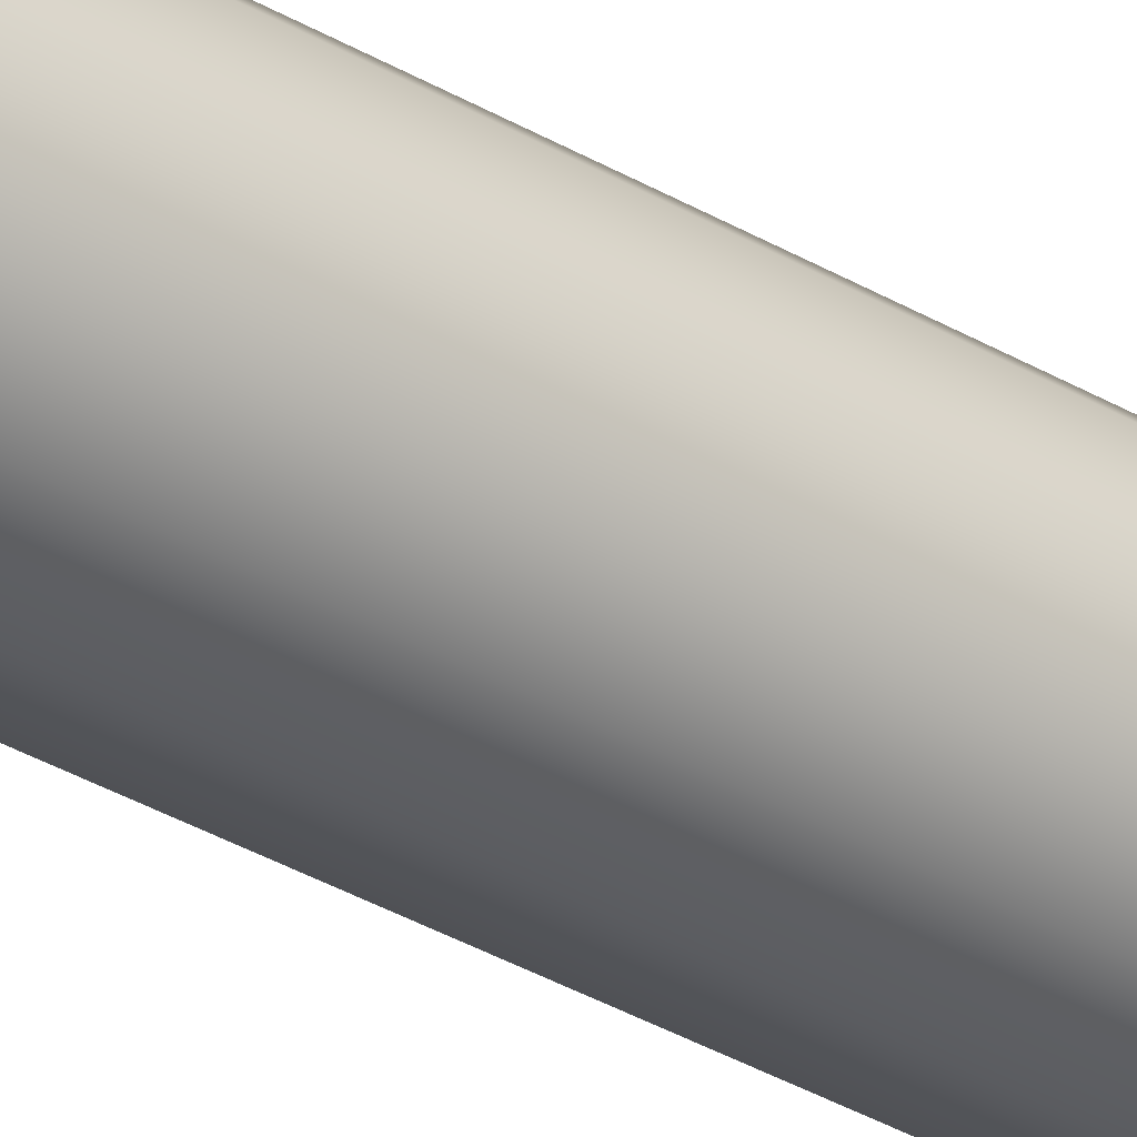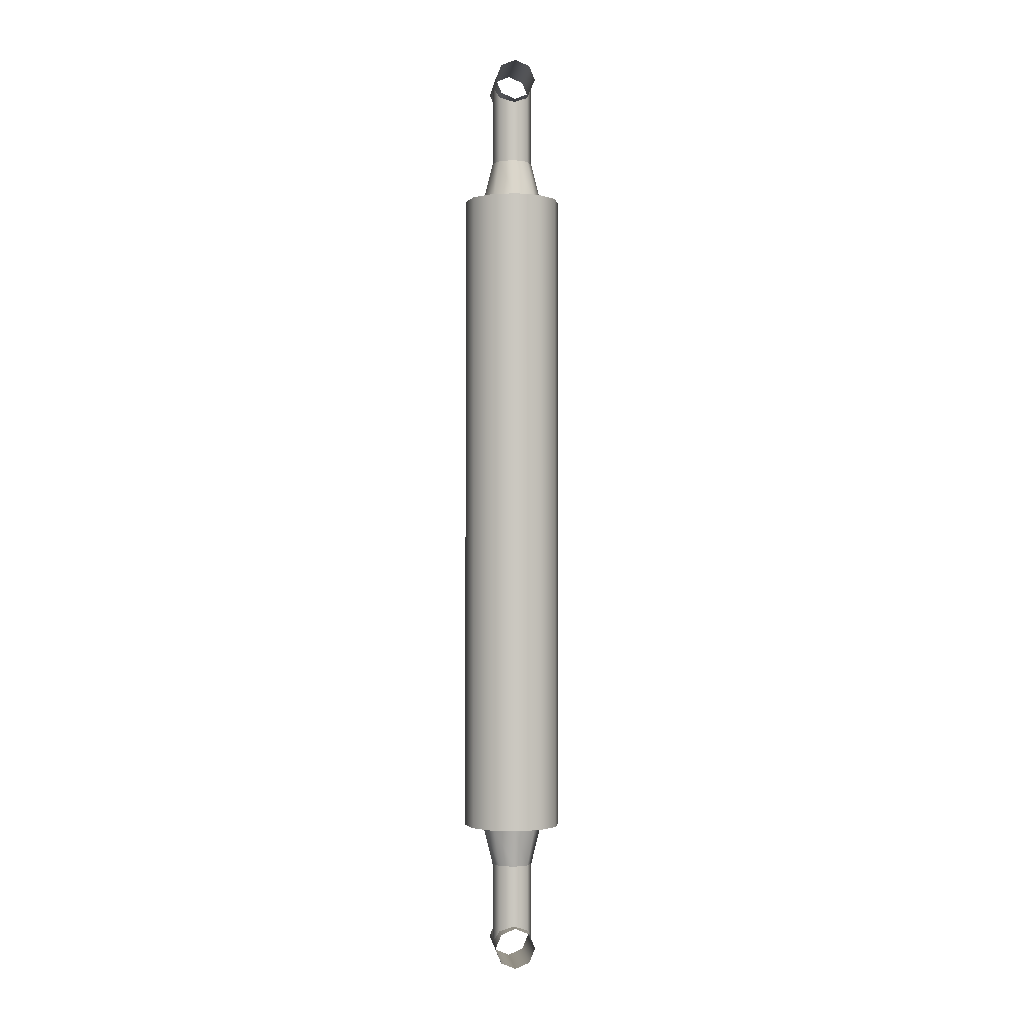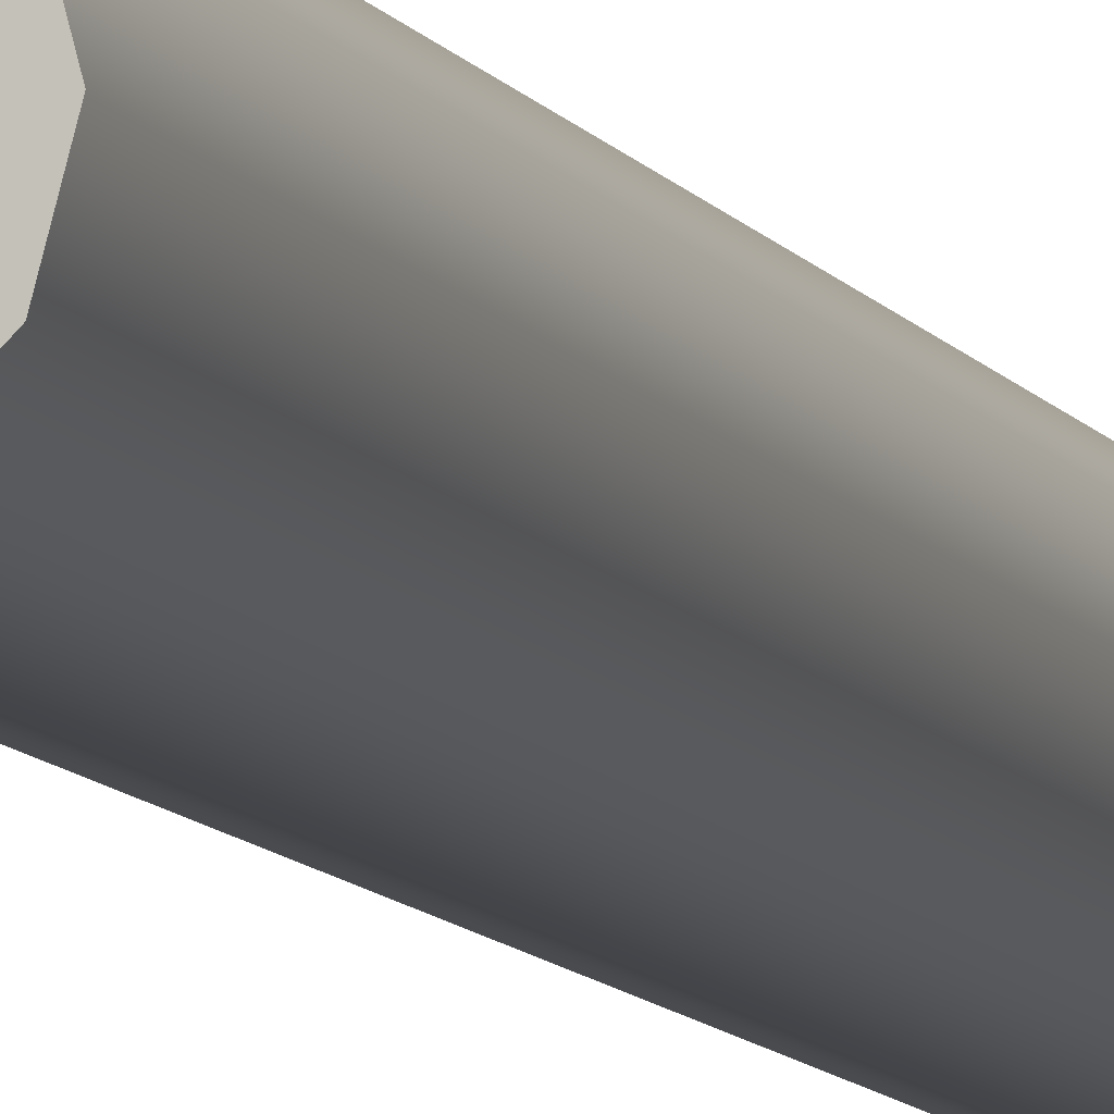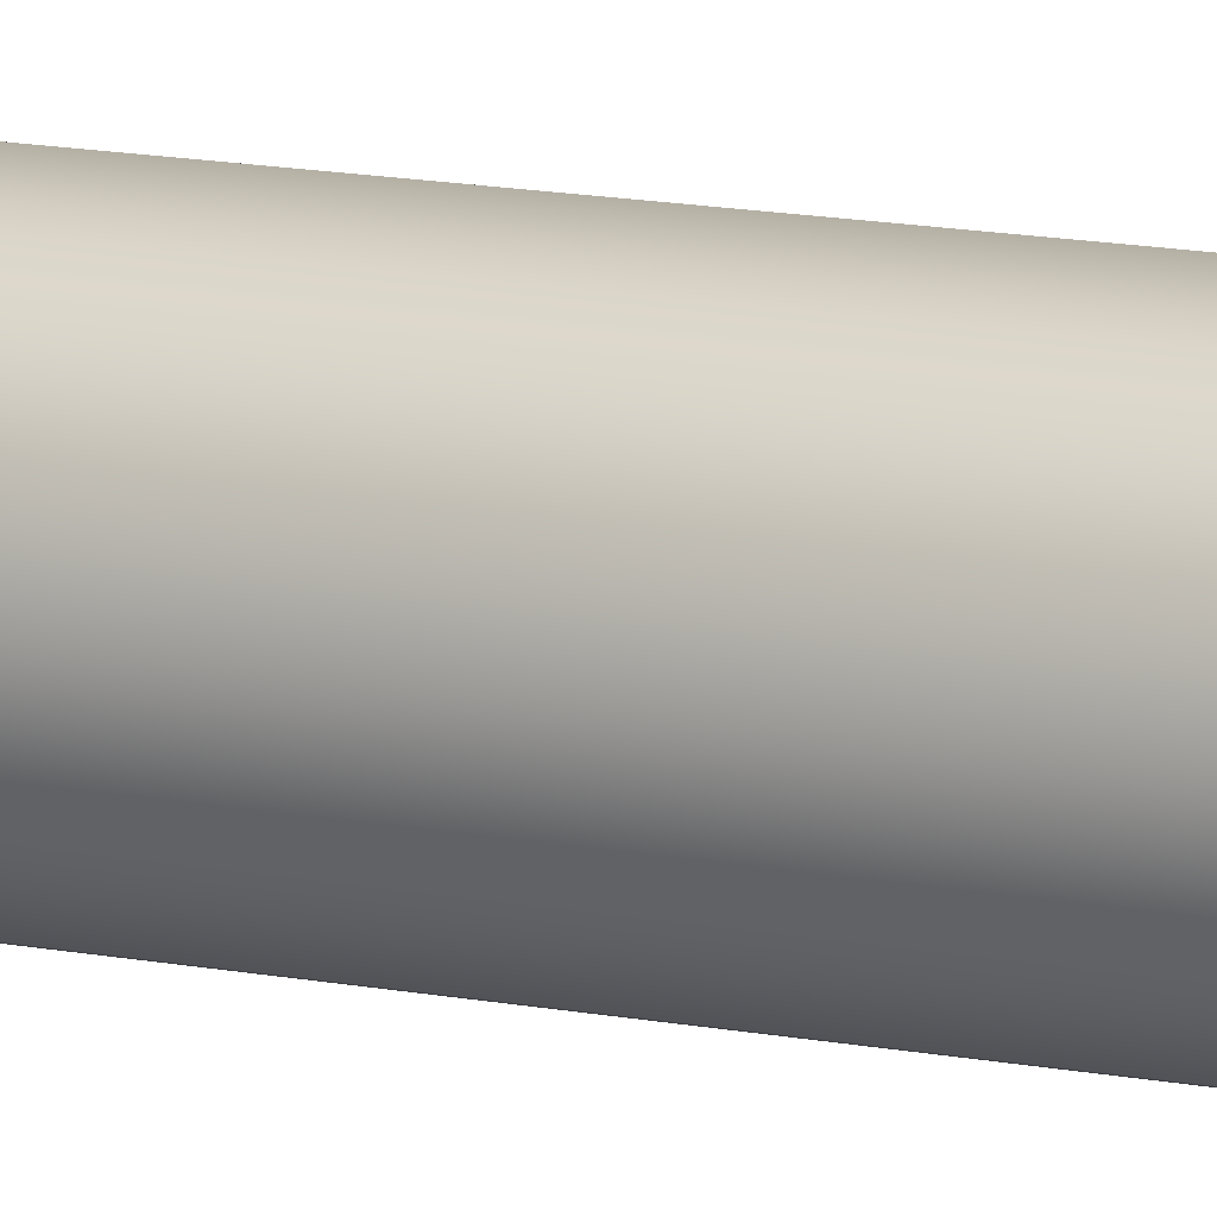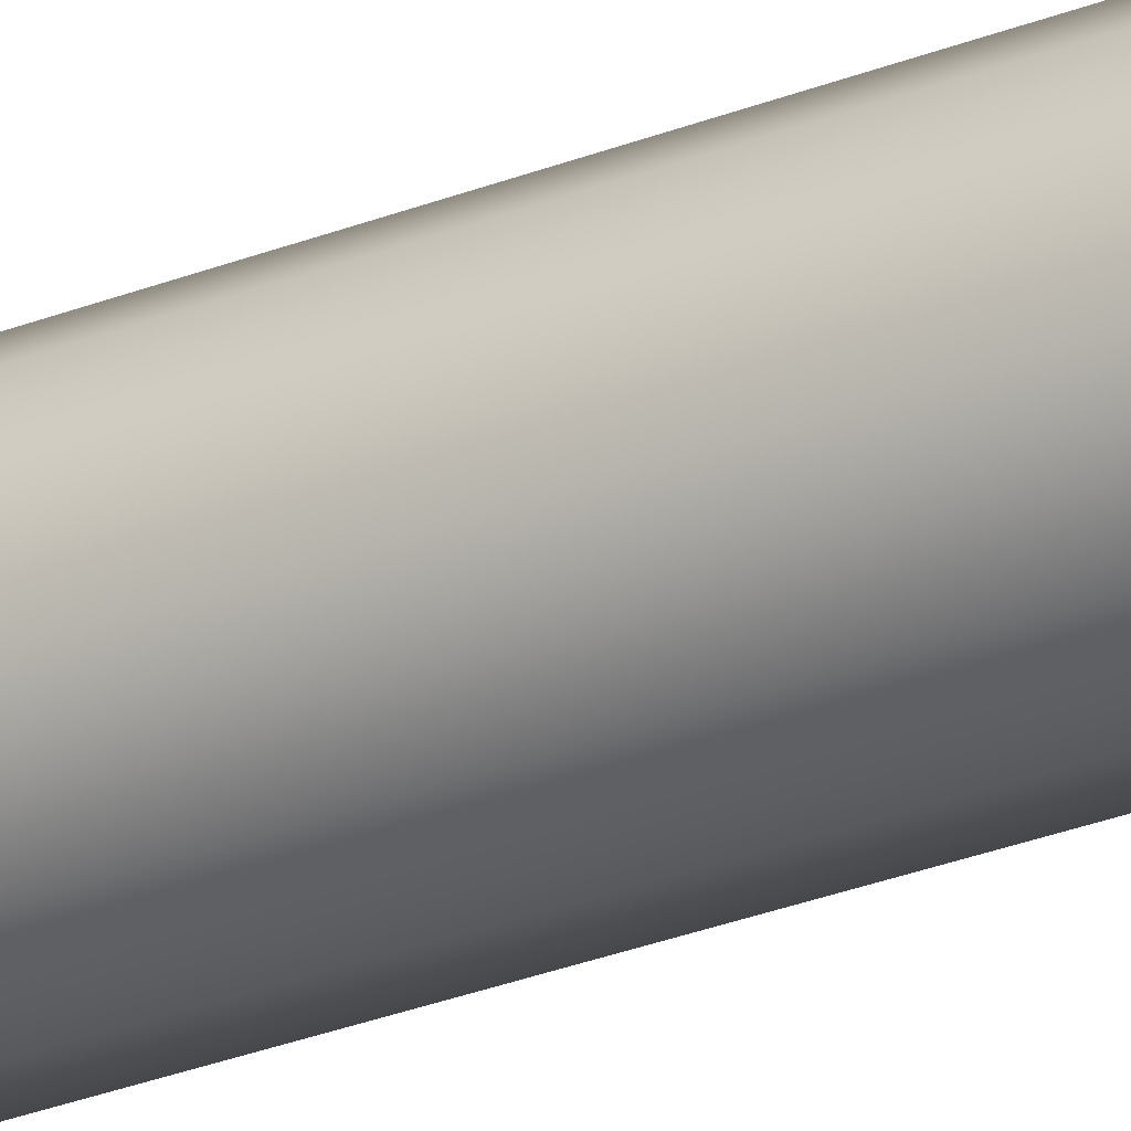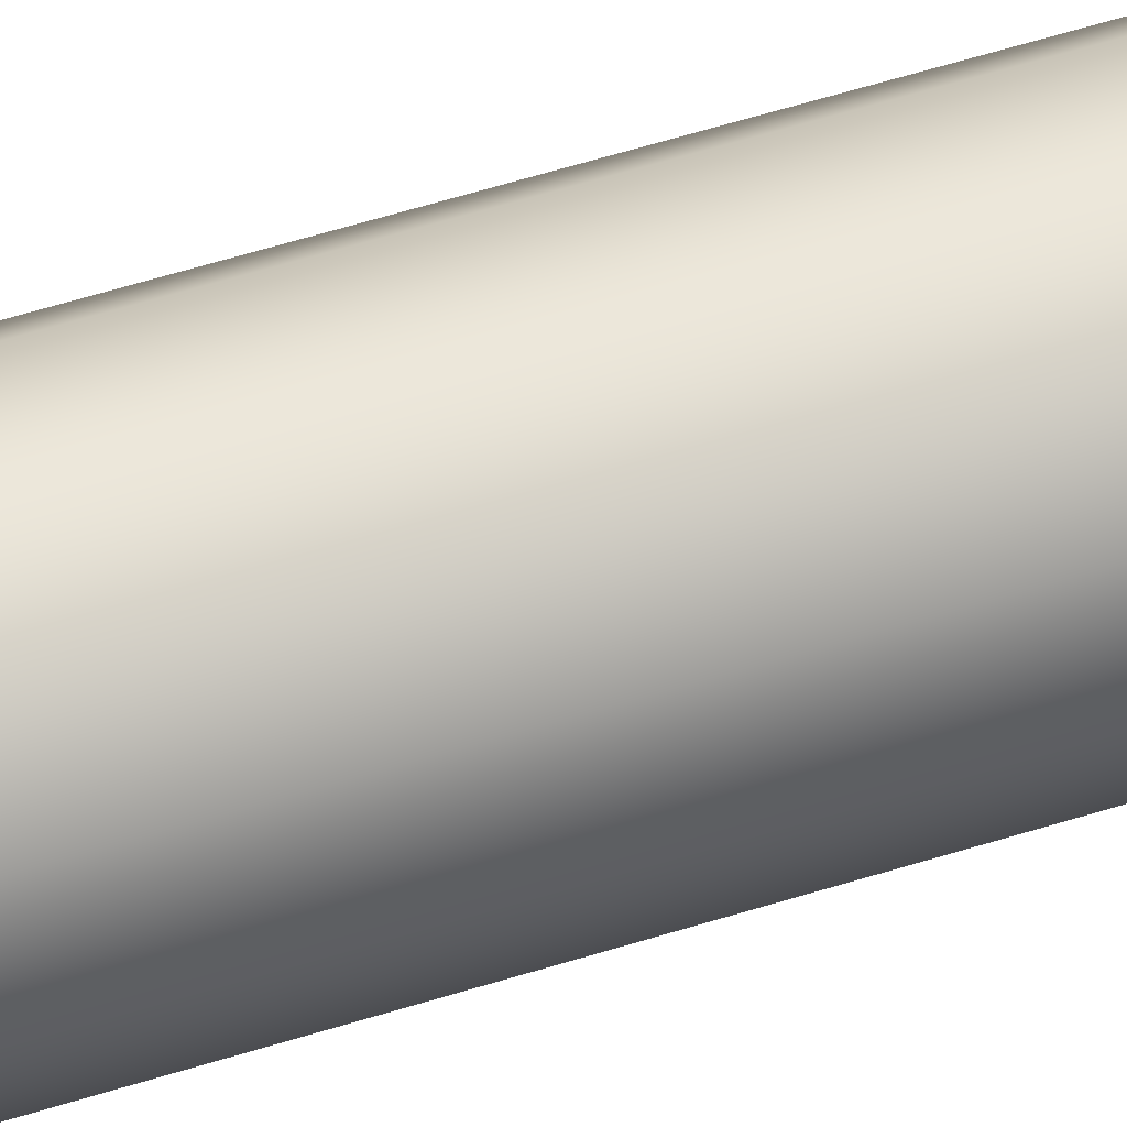
<metadata>
{"format":"obj","ext":"obj","renderer":"f3d","projection":"perspective","resolution":1024,"background":"white","views":[{"elev":-34.3,"azim":-128.6,"up":"+Z"},{"elev":-1.6,"azim":-96.0,"up":"+Y"},{"elev":-8.7,"azim":17.2,"up":"+Z"},{"elev":11.4,"azim":118.0,"up":"+Z"},{"elev":-30.4,"azim":-60.5,"up":"+Z"},{"elev":50.5,"azim":70.3,"up":"+Z"}]}
</metadata>
<code>
o Eridani_Antenna_4_Arm
v 0.05 -1.375 -0.03125
v 0.05 -1.397 -0.0221
v 0.05 -1.406 -3.645e-18
v 0.05 -1.397 0.0221
v 0.05 -1.375 0.03125
v 0.05 -1.353 0.0221
v 0.05 -1.344 4.009e-18
v 0.05 -1.353 -0.0221
v -0.05 -1.375 -0.03125
v -0.05 -1.397 -0.0221
v -0.05 -1.406 -6.037e-18
v -0.05 -1.397 0.0221
v -0.05 -1.375 0.03125
v -0.05 -1.353 0.0221
v -0.05 -1.344 1.617e-18
v -0.05 -1.353 -0.0221
v 0.05 0 -0.03125
v 0.05 0.0221 -0.0221
v 0.05 0.03125 5.316e-16
v 0.05 0.0221 0.0221
v 0.05 0 0.03125
v 0.05 -0.0221 0.0221
v 0.05 -0.03125 7.015e-16
v 0.05 -0.0221 -0.0221
v -0.05 0 -0.03125
v -0.05 0.0221 -0.0221
v -0.05 0.03125 2.695e-16
v -0.05 0.0221 0.0221
v -0.05 0 0.03125
v -0.05 -0.0221 0.0221
v -0.05 -0.03125 4.395e-16
v -0.05 -0.0221 -0.0221
v 0.03125 -0.125 8.923e-16
v 0.0221 -0.125 0.0221
v 1.155e-17 -0.125 0.03125
v -0.0221 -0.125 0.0221
v -0.03125 -0.125 7.338e-16
v -0.0221 -0.125 -0.0221
v 1.662e-16 -0.125 -0.03125
v 0.0221 -0.125 -0.0221
v 1.155e-17 0 0.03125
v 1.662e-16 0 -0.03125
v 0.0221 -0.0221 -0.0221
v -0.0221 -0.0221 -0.0221
v -0.03125 -0.03125 4.904e-16
v 0.03125 -0.03125 6.488e-16
v -0.0221 -0.0221 0.0221
v 0.0221 -0.0221 0.0221
v 0.03315 -0.1875 0.03315
v 0.04688 -0.1875 1.101e-15
v 0.03315 -0.1875 -0.03315
v 2.098e-16 -0.1875 -0.04688
v -0.03315 -0.1875 -0.03315
v -0.04688 -0.1875 8.637e-16
v -0.03315 -0.1875 0.03315
v -2.217e-17 -0.1875 0.04688
v 0.075 -0.1875 1.021e-15
v 0.06495 -0.1875 0.0375
v 0.0375 -0.1875 0.06495
v 1.653e-16 -0.1875 0.075
v -0.0375 -0.1875 0.06495
v -0.06495 -0.1875 0.0375
v -0.075 -0.1875 1.147e-15
v -0.06495 -0.1875 -0.0375
v -0.0375 -0.1875 -0.06495
v 2.993e-17 -0.1875 -0.075
v 0.0375 -0.1875 -0.06495
v 0.06495 -0.1875 -0.0375
v 0.075 -1.188 -1.495e-16
v 0.06495 -1.188 0.0375
v 0.0375 -1.188 0.06495
v 1.653e-16 -1.188 0.075
v -0.0375 -1.188 0.06495
v -0.06495 -1.188 0.0375
v -0.075 -1.188 -2.327e-17
v -0.06495 -1.188 -0.0375
v -0.0375 -1.188 -0.06495
v 2.993e-17 -1.188 -0.075
v 0.0375 -1.188 -0.06495
v 0.06495 -1.188 -0.0375
v 0.03125 -1.25 0
v 0.0221 -1.25 0.0221
v 9.038e-17 -1.25 0.03125
v -0.0221 -1.25 0.0221
v -0.03125 -1.25 3.827e-18
v -0.0221 -1.25 -0.0221
v 8.273e-17 -1.25 -0.03125
v 0.0221 -1.25 -0.0221
v 9.038e-17 -1.375 0.03125
v 8.273e-17 -1.375 -0.03125
v 0.0221 -1.353 -0.0221
v -0.0221 -1.353 -0.0221
v -0.03125 -1.344 3.827e-18
v 0.03125 -1.344 0
v -0.0221 -1.353 0.0221
v 0.0221 -1.353 0.0221
v 0.03315 -1.188 0.03315
v 0.04688 -1.188 6.245e-18
v 0.03315 -1.188 -0.03315
v 8.576e-17 -1.188 -0.04688
v -0.03315 -1.188 -0.03315
v -0.04688 -1.188 1.199e-17
v -0.03315 -1.188 0.03315
v 9.724e-17 -1.188 0.04688
g Eridani_Antenna_4_Arm_default
f 1 9 16 8
f 2 10 9 1
f 3 11 10 2
f 4 12 11 3
f 5 13 12 4
f 6 14 13 5
f 7 15 14 6
f 8 16 15 7
f 17 25 26 18
f 18 26 27 19
f 19 27 28 20
f 20 28 29 21
f 21 29 30 22
f 22 30 31 23
f 23 31 32 24
f 24 32 25 17
f 33 46 48 34
f 34 48 41 35
f 35 41 47 36
f 36 47 45 37
f 37 45 44 38
f 38 44 42 39
f 39 42 43 40
f 40 43 46 33
f 49 56 55 54 53 52 51 50
f 57 68 67 66 65 64 63 62 61 60 59 58
f 70 71 72 73 74 75 76 77 78 79 80 69
f 81 94 91 88
f 82 96 94 81
f 83 89 96 82
f 84 95 89 83
f 85 93 95 84
f 86 92 93 85
f 87 90 92 86
f 88 91 90 87
f 98 99 100 101 102 103 104 97
f 33 50 51 40
f 34 49 50 33
f 35 56 49 34
f 36 55 56 35
f 37 54 55 36
f 38 53 54 37
f 39 52 53 38
f 40 51 52 39
f 57 69 80 68
f 58 70 69 57
f 59 71 70 58
f 60 72 71 59
f 61 73 72 60
f 62 74 73 61
f 63 75 74 62
f 64 76 75 63
f 65 77 76 64
f 66 78 77 65
f 67 79 78 66
f 68 80 79 67
f 81 98 97 82
f 82 97 104 83
f 83 104 103 84
f 84 103 102 85
f 85 102 101 86
f 86 101 100 87
f 87 100 99 88
f 88 99 98 81

</code>
